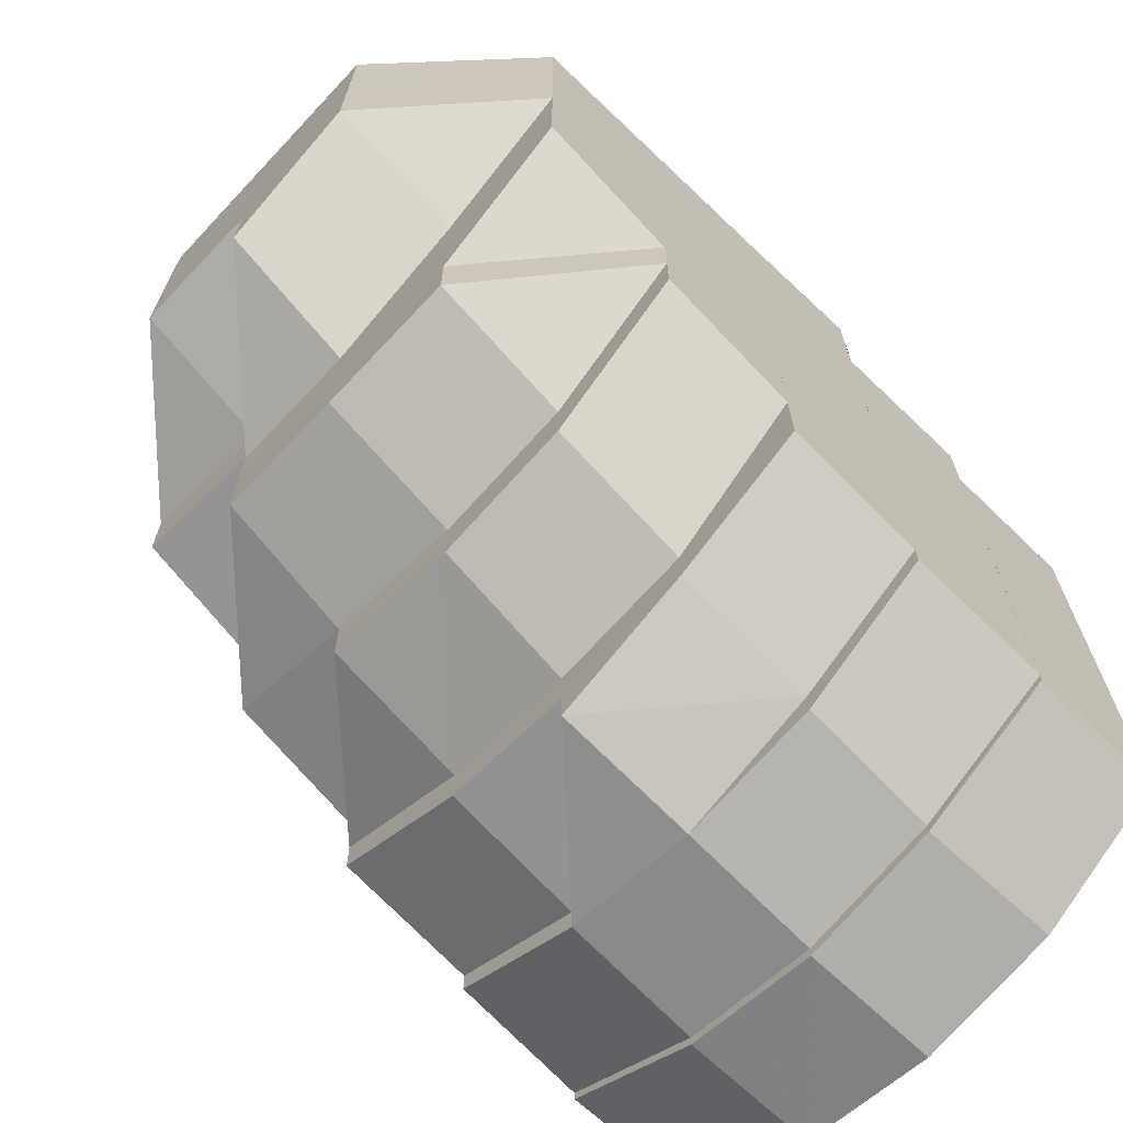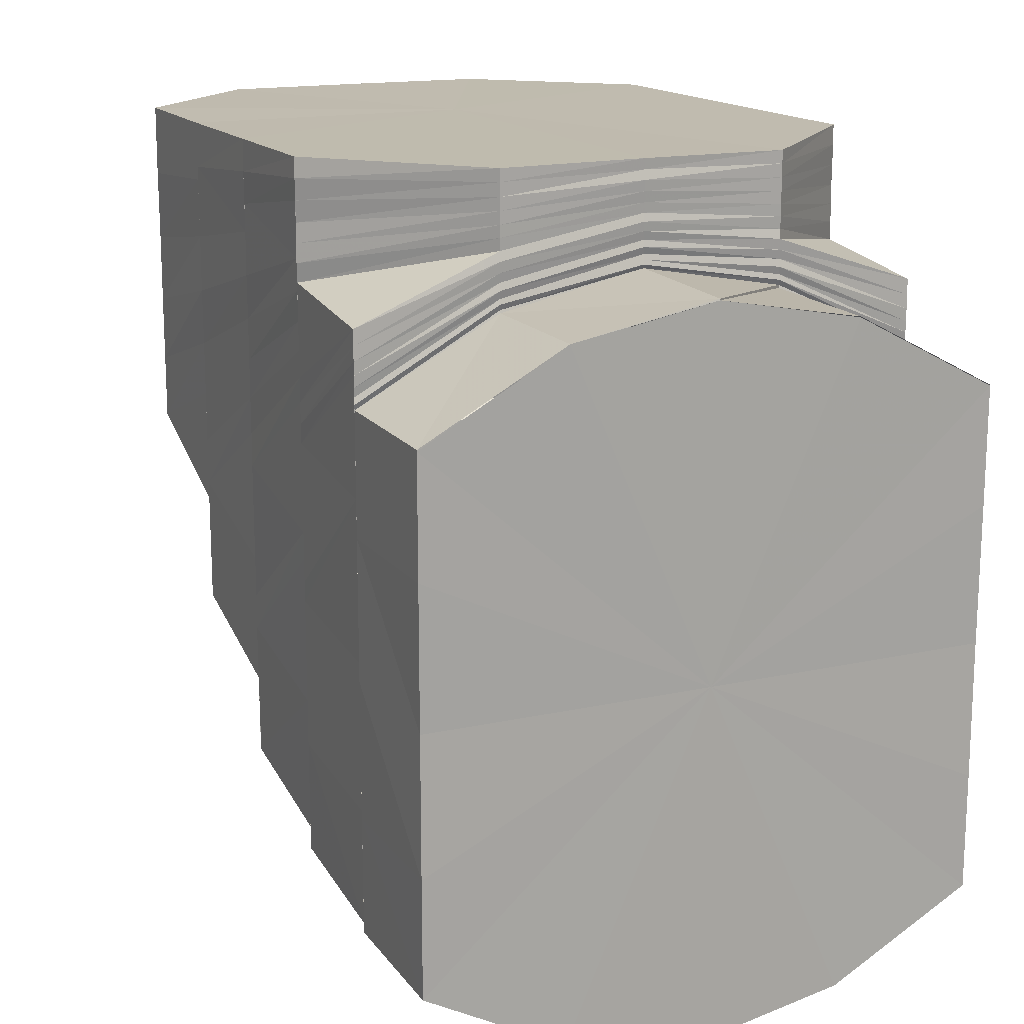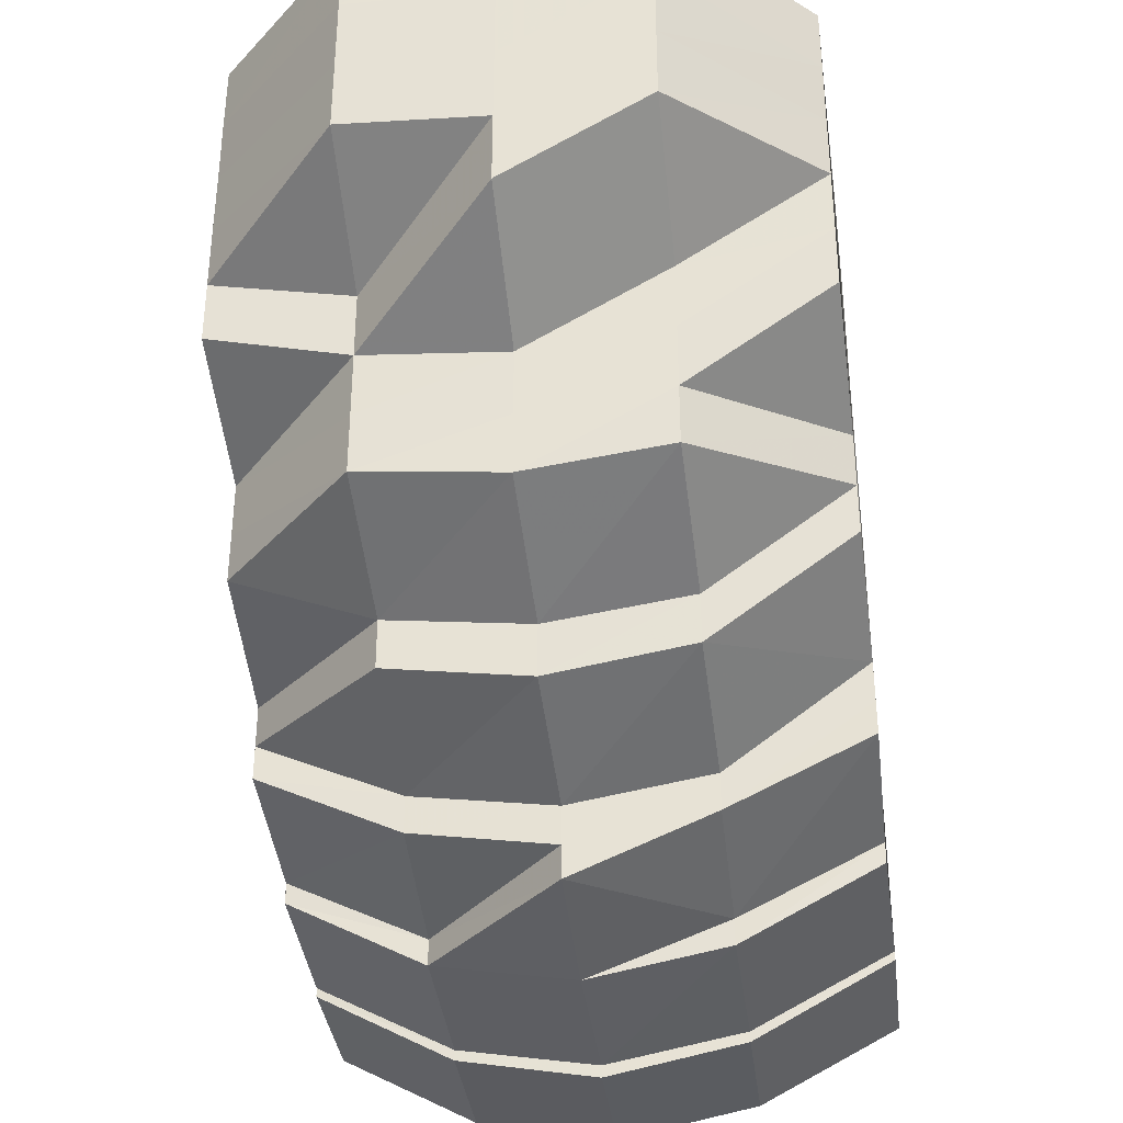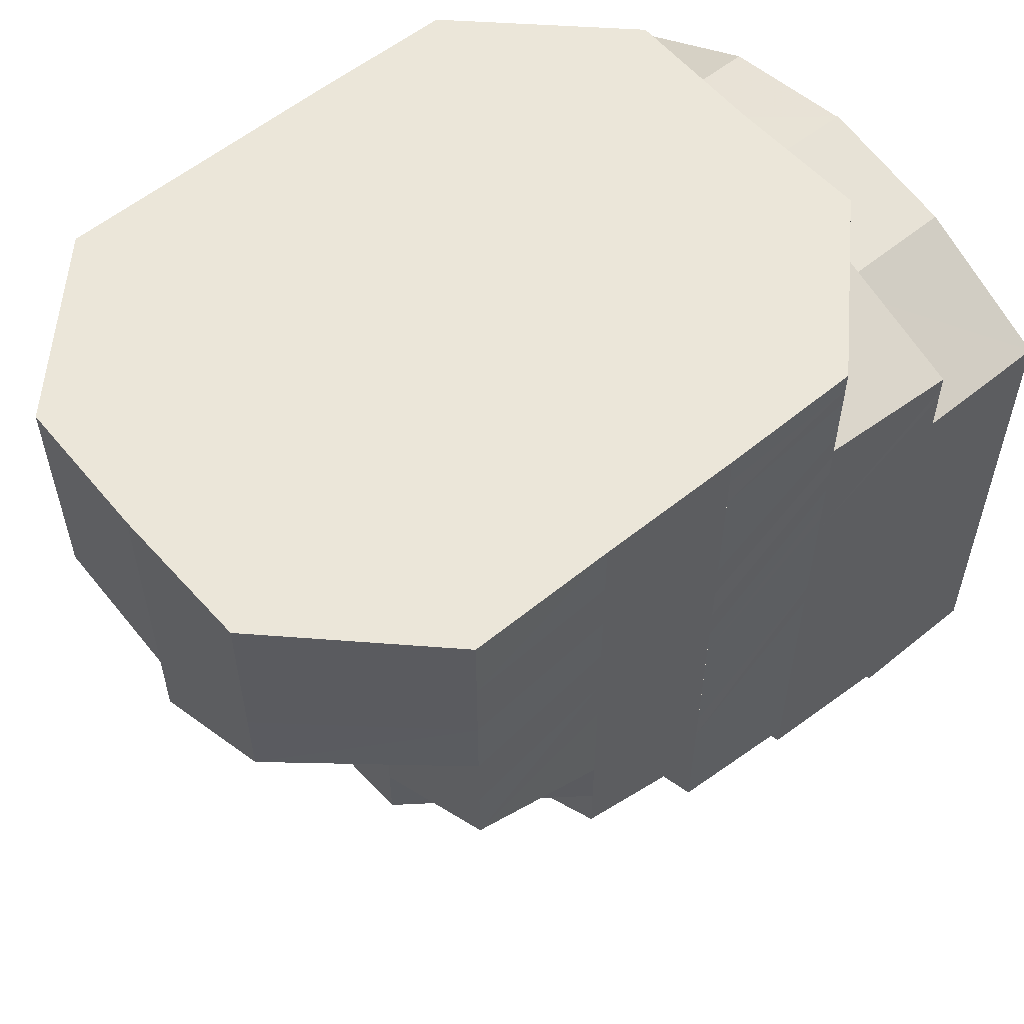
<metadata>
{"format":"obj","ext":"obj","renderer":"f3d","projection":"perspective","resolution":1024,"background":"white","views":[{"elev":-68.3,"azim":-133.3,"up":"+Z"},{"elev":15.9,"azim":-24.8,"up":"+Z"},{"elev":-35.5,"azim":-172.1,"up":"+Z"},{"elev":56.5,"azim":-130.5,"up":"+Z"}]}
</metadata>
<code>
o 6570
v 2182 1880 7.15
v 2182 1880 7.151
v 2182 1880 7.152
v 2182 1880 7.153
v 2182 1880 7.151
v 2182 1880 7.159
v 2182 1880 7.152
v 2182 1880 7.152
v 2182 1880 7.152
v 2182 1880 7.158
v 2182 1880 7.153
v 2182 1880 7.159
v 2182 1880 7.158
v 2182 1880 7.166
v 2182 1880 7.158
v 2182 1880 7.158
v 2182 1880 7.166
v 2182 1880 7.166
v 2182 1880 7.175
v 2182 1880 7.166
v 2182 1880 7.158
v 2182 1880 7.166
v 2182 1880 7.175
v 2182 1880 7.175
v 2182 1880 7.184
v 2182 1880 7.175
v 2182 1880 7.166
v 2182 1880 7.175
v 2182 1880 7.185
v 2182 1880 7.192
v 2182 1880 7.184
v 2182 1880 7.185
v 2182 1880 7.175
v 2182 1880 7.184
v 2182 1880 7.185
v 2182 1880 7.193
v 2182 1880 7.193
v 2182 1880 7.198
v 2182 1880 7.193
v 2182 1880 7.198
v 2182 1880 7.193
v 2182 1880 7.184
v 2182 1880 7.193
v 2182 1880 7.198
v 2182 1880 7.193
v 2182 1880 7.198
v 2182 1880 7.198
v 2182 1880 7.2
v 2182 1880 7.198
v 2182 1880 7.198
v 2182 1880 7.2
v 2182 1880 7.192
v 2182 1880 7.175
v 2182 1880 7.198
v 2182 1880 7.2
v 2182 1880 7.192
v 2182 1880 7.198
v 2182 1880 7.198
v 2182 1880 7.2
v 2182 1880 7.184
v 2182 1880 7.192
v 2182 1880 7.175
v 2182 1880 7.166
v 2182 1880 7.158
v 2182 1880 7.152
v 2182 1880 7.15
v 2182 1880 7.152
v 2182 1880 7.158
v 2182 1880 7.166
v 2182 1880 7.175
v 2182 1880 7.184
v 2182 1880 7.151
v 2182 1880 7.152
v 2182 1880 7.152
v 2182 1880 7.158
v 2182 1880 7.158
v 2182 1880 7.152
v 2182 1880 7.15
v 2182 1880 7.158
v 2182 1880 7.152
v 2182 1880 7.151
v 2182 1880 7.151
v 2182 1880 7.152
v 2182 1880 7.155
v 2182 1880 7.153
v 2182 1880 7.153
v 2182 1880 7.158
v 2182 1880 7.16
v 2182 1880 7.153
v 2182 1880 7.152
v 2182 1880 7.158
v 2182 1880 7.159
v 2182 1880 7.153
v 2182 1880 7.155
v 2182 1880 7.153
v 2182 1880 7.159
v 2182 1880 7.151
v 2182 1880 7.155
v 2182 1880 7.153
v 2182 1880 7.155
v 2182 1880 7.159
v 2182 1880 7.16
v 2182 1880 7.167
v 2182 1880 7.166
v 2182 1880 7.176
v 2182 1880 7.177
v 2182 1880 7.186
v 2182 1880 7.187
v 2182 1880 7.179
v 2182 1880 7.188
v 2182 1880 7.195
v 2182 1880 7.195
v 2182 1880 7.196
v 2182 1880 7.197
v 2182 1880 7.19
v 2182 1880 7.196
v 2182 1880 7.198
v 2182 1880 7.191
v 2182 1880 7.197
v 2182 1880 7.184
v 2182 1880 7.182
v 2182 1880 7.175
v 2182 1880 7.173
v 2182 1880 7.18
v 2182 1880 7.17
v 2182 1880 7.163
v 2182 1880 7.161
v 2182 1880 7.193
v 2182 1880 7.198
v 2182 1880 7.199
v 2182 1880 7.187
v 2182 1880 7.194
v 2182 1880 7.202
v 2182 1880 7.198
v 2182 1880 7.189
v 2182 1880 7.196
v 2182 1880 7.181
v 2182 1880 7.178
v 2182 1880 7.184
v 2182 1880 7.172
v 2182 1880 7.169
v 2182 1880 7.192
v 2182 1880 7.198
v 2182 1880 7.187
v 2182 1880 7.195
v 2182 1880 7.2
v 2182 1880 7.198
v 2182 1880 7.203
v 2182 1880 7.204
v 2182 1880 7.191
v 2182 1880 7.184
v 2182 1880 7.18
v 2182 1880 7.188
v 2182 1880 7.184
v 2182 1880 7.195
v 2182 1880 7.193
v 2182 1880 7.188
v 2182 1880 7.201
v 2182 1880 7.199
v 2182 1880 7.193
v 2182 1880 7.204
v 2182 1880 7.205
v 2182 1880 7.207
v 2182 1880 7.197
v 2182 1880 7.203
v 2182 1880 7.191
v 2182 1880 7.202
v 2182 1880 7.207
v 2182 1880 7.196
v 2182 1880 7.186
v 2182 1880 7.202
v 2182 1880 7.207
v 2182 1880 7.191
v 2182 1880 7.207
v 2182 1880 7.207
v 2182 1880 7.207
v 2182 1880 7.207
v 2182 1880 7.207
v 2182 1880 7.207
v 2182 1880 7.201
v 2182 1880 7.207
v 2182 1880 7.207
v 2182 1880 7.202
v 2182 1880 7.207
v 2182 1880 7.207
v 2182 1880 7.196
v 2182 1880 7.202
v 2182 1880 7.207
v 2182 1880 7.196
v 2182 1880 7.191
v 2182 1880 7.197
v 2182 1880 7.193
v 2182 1880 7.188
v 2182 1880 7.186
v 2182 1880 7.188
v 2182 1880 7.184
v 2182 1880 7.185
v 2182 1880 7.181
v 2182 1880 7.188
v 2182 1880 7.193
v 2182 1880 7.184
v 2182 1880 7.184
v 2182 1880 7.181
v 2182 1880 7.18
v 2182 1880 7.18
v 2182 1880 7.184
v 2182 1880 7.177
v 2182 1880 7.176
v 2182 1880 7.176
v 2182 1880 7.187
v 2182 1880 7.177
v 2182 1880 7.184
v 2182 1880 7.188
v 2182 1880 7.172
v 2182 1880 7.176
v 2182 1880 7.171
v 2182 1880 7.168
v 2182 1880 7.167
v 2182 1880 7.172
v 2182 1880 7.168
v 2182 1880 7.172
v 2182 1880 7.178
v 2182 1880 7.169
v 2182 1880 7.181
v 2182 1880 7.165
v 2182 1880 7.175
v 2182 1880 7.166
v 2182 1880 7.182
v 2182 1880 7.163
v 2182 1880 7.161
v 2182 1880 7.166
v 2182 1880 7.163
v 2182 1880 7.165
v 2182 1880 7.16
v 2182 1880 7.161
v 2182 1880 7.166
v 2182 1880 7.159
v 2182 1880 7.163
v 2182 1880 7.157
v 2182 1880 7.159
v 2182 1880 7.156
v 2182 1880 7.16
v 2182 1880 7.155
v 2182 1880 7.156
v 2182 1880 7.153
v 2182 1880 7.156
v 2182 1880 7.153
v 2182 1880 7.156
v 2182 1880 7.155
v 2182 1880 7.16
v 2182 1880 7.161
v 2182 1880 7.16
v 2182 1880 7.169
v 2182 1880 7.17
v 2182 1880 7.163
v 2182 1880 7.166
v 2182 1880 7.173
v 2182 1880 7.179
v 2182 1880 7.18
v 2182 1880 7.187
v 2182 1880 7.188
v 2182 1880 7.186
v 2182 1880 7.177
v 2182 1880 7.185
v 2182 1880 7.176
v 2182 1880 7.167
v 2182 1880 7.176
v 2182 1880 7.166
v 2182 1880 7.159
v 2182 1880 7.155
v 2182 1880 7.16
v 2182 1880 7.194
v 2182 1880 7.195
v 2182 1880 7.194
v 2182 1880 7.19
v 2182 1880 7.196
v 2182 1880 7.195
v 2182 1880 7.191
v 2182 1880 7.197
v 2182 1880 7.196
v 2182 1880 7.193
v 2182 1880 7.198
v 2182 1880 7.184
v 2182 1880 7.187
v 2182 1880 7.197
v 2182 1880 7.189
v 2182 1880 7.194
v 2182 1880 7.198
v 2182 1880 7.199
v 2182 1880 7.198
v 2182 1880 7.201
v 2182 1880 7.192
v 2182 1880 7.196
v 2182 1880 7.191
v 2182 1880 7.195
v 2182 1880 7.198
v 2182 1880 7.195
v 2182 1880 7.198
v 2182 1880 7.2
v 2182 1880 7.199
v 2182 1880 7.201
v 2182 1880 7.203
v 2182 1880 7.207
v 2182 1880 7.204
v 2182 1880 7.203
v 2182 1880 7.203
v 2182 1880 7.207
v 2182 1880 7.207
v 2182 1880 7.205
v 2182 1880 7.207
v 2182 1880 7.204
v 2182 1880 7.206
v 2182 1880 7.207
v 2182 1880 7.207
v 2182 1880 7.207
v 2182 1880 7.206
v 2182 1880 7.207
v 2182 1880 7.207
v 2182 1880 7.206
v 2182 1880 7.207
v 2182 1880 7.207
v 2182 1880 7.206
v 2182 1880 7.207
v 2182 1880 7.206
v 2182 1880 7.207
v 2182 1880 7.207
v 2182 1880 7.207
v 2182 1880 7.205
v 2182 1880 7.203
v 2182 1880 7.206
v 2182 1880 7.204
v 2182 1880 7.201
v 2182 1880 7.205
v 2182 1880 7.205
v 2182 1880 7.204
v 2182 1880 7.203
v 2182 1880 7.2
v 2182 1880 7.204
v 2182 1880 7.203
v 2182 1880 7.201
v 2182 1880 7.203
v 2182 1880 7.202
v 2182 1880 7.204
v 2182 1880 7.203
v 2182 1880 7.2
v 2182 1880 7.203
v 2182 1880 7.202
v 2182 1880 7.201
v 2182 1880 7.201
v 2182 1880 7.202
v 2182 1880 7.202
v 2182 1880 7.202
v 2182 1880 7.198
v 2182 1880 7.197
v 2182 1880 7.2
v 2182 1880 7.196
v 2182 1880 7.2
v 2182 1880 7.2
v 2182 1880 7.195
v 2182 1880 7.201
v 2182 1880 7.199
v 2182 1880 7.194
v 2182 1880 7.198
v 2182 1880 7.201
v 2182 1880 7.197
v 2182 1880 7.199
v 2182 1880 7.194
v 2182 1880 7.201
v 2182 1880 7.2
v 2182 1880 7.196
v 2182 1880 7.198
v 2182 1880 7.193
v 2182 1880 7.201
v 2182 1880 7.199
v 2182 1880 7.195
v 2182 1880 7.198
v 2182 1880 7.2
v 2182 1880 7.2
v 2182 1880 7.198
v 2182 1880 7.193
v 2182 1880 7.2
v 2182 1880 7.198
v 2182 1880 7.198
v 2182 1880 7.199
v 2182 1880 7.194
v 2182 1880 7.194
v 2182 1880 7.198
v 2182 1880 7.193
v 2182 1880 7.198
v 2182 1880 7.198
v 2182 1880 7.2
v 2182 1880 7.2
v 2182 1880 7.198
v 2182 1880 7.193
v 2182 1880 7.198
v 2182 1880 7.2
v 2182 1880 7.2
v 2182 1880 7.2
v 2182 1880 7.198
v 2182 1880 7.198
v 2182 1880 7.198
v 2182 1880 7.2
f 1 2 3
f 4 5 2
f 6 4 7
f 8 7 1
f 3 9 10
f 5 11 9
f 11 12 13
f 10 13 14
f 15 16 8
f 13 17 18
f 14 17 19
f 20 16 21
f 22 20 15
f 17 23 24
f 19 23 25
f 26 20 27
f 28 26 22
f 25 29 30
f 23 29 31
f 32 26 33
f 34 32 28
f 29 35 36
f 35 37 36
f 36 37 38
f 39 40 38
f 41 32 42
f 41 43 32
f 44 45 41
f 46 47 41
f 48 47 49
f 50 51 48
f 52 42 53
f 54 52 53
f 55 54 53
f 56 57 53
f 58 59 53
f 60 61 53
f 62 60 53
f 63 62 53
f 64 63 53
f 65 64 53
f 66 65 53
f 67 66 53
f 68 67 53
f 69 68 53
f 70 69 53
f 71 70 53
f 72 73 74
f 73 75 76
f 77 72 78
f 79 77 80
f 81 82 83
f 84 85 82
f 83 86 87
f 88 84 89
f 90 89 81
f 91 92 90
f 93 94 86
f 95 94 96
f 97 93 95
f 93 98 94
f 99 100 97
f 101 102 99
f 103 102 92
f 104 103 92
f 105 103 104
f 105 106 103
f 107 106 105
f 107 108 106
f 108 109 106
f 108 110 109
f 111 110 108
f 112 113 110
f 113 114 115
f 116 115 110
f 114 117 118
f 119 118 115
f 118 120 121
f 121 120 122
f 121 122 123
f 124 121 123
f 124 123 125
f 125 123 126
f 125 126 127
f 118 128 120
f 129 128 118
f 129 130 128
f 128 131 120
f 128 132 131
f 133 130 134
f 132 135 131
f 132 136 135
f 131 135 137
f 131 137 138
f 135 139 137
f 138 137 140
f 138 140 141
f 136 142 135
f 135 142 139
f 136 143 142
f 142 144 139
f 143 145 142
f 142 145 144
f 143 146 145
f 146 147 145
f 146 148 147
f 149 148 146
f 145 147 150
f 145 150 144
f 144 150 151
f 144 151 152
f 150 153 154
f 147 155 150
f 155 156 153
f 150 155 157
f 147 158 155
f 158 159 155
f 155 159 160
f 158 161 159
f 162 161 158
f 162 163 161
f 159 164 160
f 159 165 164
f 160 164 166
f 165 167 164
f 165 168 167
f 164 167 169
f 164 169 166
f 160 166 170
f 167 171 169
f 167 172 171
f 166 169 173
f 174 175 167
f 176 174 161
f 175 177 171
f 174 175 178
f 175 177 178
f 176 174 178
f 177 179 178
f 177 179 180
f 171 181 180
f 179 182 178
f 179 182 183
f 180 184 183
f 182 185 178
f 171 180 186
f 169 171 186
f 182 185 187
f 169 186 173
f 183 188 187
f 186 180 189
f 180 183 189
f 173 186 190
f 186 189 190
f 189 183 191
f 183 187 191
f 190 189 192
f 189 191 192
f 190 192 193
f 173 190 194
f 194 190 193
f 194 195 196
f 197 173 194
f 166 173 197
f 170 166 197
f 197 194 198
f 199 200 170
f 198 194 201
f 202 199 203
f 157 170 203
f 170 197 204
f 204 197 198
f 203 170 204
f 198 201 205
f 205 201 206
f 207 198 205
f 204 198 207
f 207 205 208
f 203 204 209
f 209 204 207
f 201 210 206
f 211 203 209
f 151 203 211
f 152 151 211
f 212 213 210
f 152 211 214
f 215 152 214
f 211 209 216
f 214 211 216
f 215 214 217
f 140 215 217
f 214 216 218
f 217 214 218
f 216 209 219
f 209 207 219
f 219 207 208
f 216 219 220
f 218 216 220
f 219 208 221
f 220 219 221
f 221 208 222
f 220 221 223
f 208 224 222
f 218 220 225
f 225 220 223
f 223 221 226
f 221 222 226
f 225 223 227
f 226 222 228
f 229 218 225
f 217 218 229
f 230 225 227
f 229 225 230
f 230 231 232
f 233 217 229
f 140 217 233
f 141 140 233
f 233 229 234
f 234 229 230
f 141 233 235
f 235 233 234
f 236 141 235
f 234 230 237
f 237 230 238
f 235 234 239
f 239 234 237
f 236 235 240
f 240 235 239
f 126 236 240
f 126 240 241
f 127 126 241
f 127 241 100
f 241 240 98
f 240 239 98
f 242 127 243
f 243 244 245
f 246 98 247
f 98 239 248
f 98 248 94
f 239 237 248
f 249 248 250
f 248 237 251
f 237 238 251
f 248 251 252
f 251 238 253
f 238 254 253
f 255 256 254
f 227 257 254
f 254 257 258
f 257 259 258
f 257 226 259
f 226 228 259
f 258 259 260
f 259 261 260
f 258 260 262
f 263 258 262
f 263 262 264
f 265 263 264
f 253 263 265
f 266 253 265
f 266 265 267
f 268 266 267
f 252 266 268
f 269 252 268
f 270 271 269
f 260 261 272
f 261 273 274
f 275 276 273
f 261 275 277
f 278 279 276
f 275 278 280
f 281 282 279
f 283 278 275
f 228 283 275
f 222 283 228
f 222 224 283
f 224 284 283
f 283 284 278
f 284 281 278
f 278 281 285
f 224 206 284
f 206 286 284
f 284 286 281
f 206 210 286
f 286 287 281
f 281 287 288
f 287 289 288
f 290 289 291
f 286 292 287
f 210 292 286
f 292 293 287
f 210 294 292
f 193 294 210
f 193 192 294
f 292 295 293
f 294 295 292
f 295 296 293
f 192 297 294
f 294 297 295
f 192 191 297
f 295 298 296
f 297 298 295
f 298 299 296
f 191 300 297
f 297 300 298
f 191 187 300
f 298 301 299
f 300 301 298
f 187 302 300
f 300 302 301
f 187 303 302
f 302 304 301
f 301 305 299
f 301 304 305
f 299 305 306
f 185 307 302
f 185 307 178
f 307 308 178
f 307 308 309
f 304 309 305
f 304 310 309
f 305 309 311
f 305 311 306
f 309 312 311
f 309 313 312
f 308 314 312
f 308 314 178
f 314 315 178
f 314 315 316
f 315 317 178
f 312 318 316
f 315 317 319
f 317 320 178
f 316 321 319
f 317 320 322
f 320 323 178
f 323 176 178
f 323 176 162
f 320 323 324
f 324 325 162
f 324 162 148
f 149 324 148
f 322 324 149
f 322 326 324
f 319 327 322
f 328 322 149
f 319 322 328
f 328 149 329
f 330 319 328
f 316 319 330
f 331 328 329
f 330 328 331
f 331 329 332
f 333 316 330
f 312 316 333
f 311 312 333
f 333 330 334
f 334 330 331
f 311 333 335
f 335 333 334
f 306 311 335
f 336 331 332
f 334 331 336
f 336 332 337
f 335 334 338
f 338 334 336
f 306 335 339
f 339 335 338
f 340 306 339
f 341 336 337
f 338 336 341
f 341 337 130
f 342 341 130
f 343 338 341
f 343 341 342
f 339 338 343
f 340 339 344
f 344 339 343
f 345 340 344
f 346 343 342
f 344 343 346
f 345 344 347
f 347 344 346
f 289 345 347
f 289 347 348
f 346 342 349
f 347 346 350
f 348 347 350
f 350 346 349
f 348 350 351
f 349 352 353
f 349 353 354
f 350 349 355
f 355 349 119
f 351 350 355
f 355 354 356
f 357 348 351
f 351 355 358
f 358 356 359
f 358 355 116
f 360 351 358
f 357 351 360
f 360 358 361
f 361 358 111
f 361 111 362
f 363 364 357
f 365 363 357
f 366 361 362
f 366 362 367
f 368 360 361
f 368 361 366
f 369 357 360
f 369 360 368
f 285 357 369
f 370 365 369
f 371 366 367
f 371 367 372
f 373 368 366
f 373 366 371
f 374 369 368
f 374 368 373
f 280 369 374
f 375 370 374
f 376 371 372
f 376 372 43
f 377 373 371
f 377 371 376
f 378 377 376
f 379 376 380
f 381 376 379
f 382 377 378
f 383 382 381
f 384 373 377
f 382 384 377
f 384 374 373
f 277 374 384
f 385 375 384
f 272 384 382
f 386 272 382
f 386 382 387
f 388 386 387
f 388 387 389
f 389 390 391
f 392 391 393
f 394 388 395
f 395 396 397
f 396 398 399
f 400 401 402

</code>
